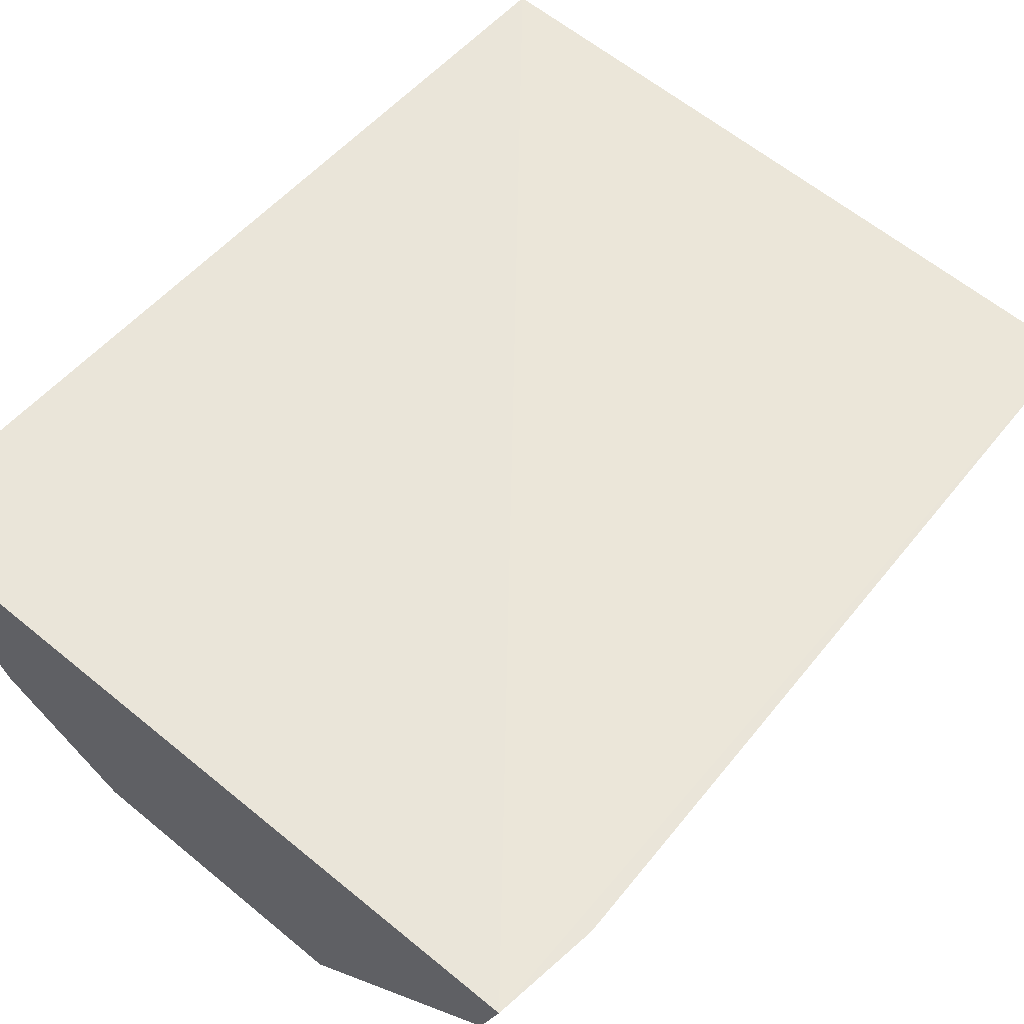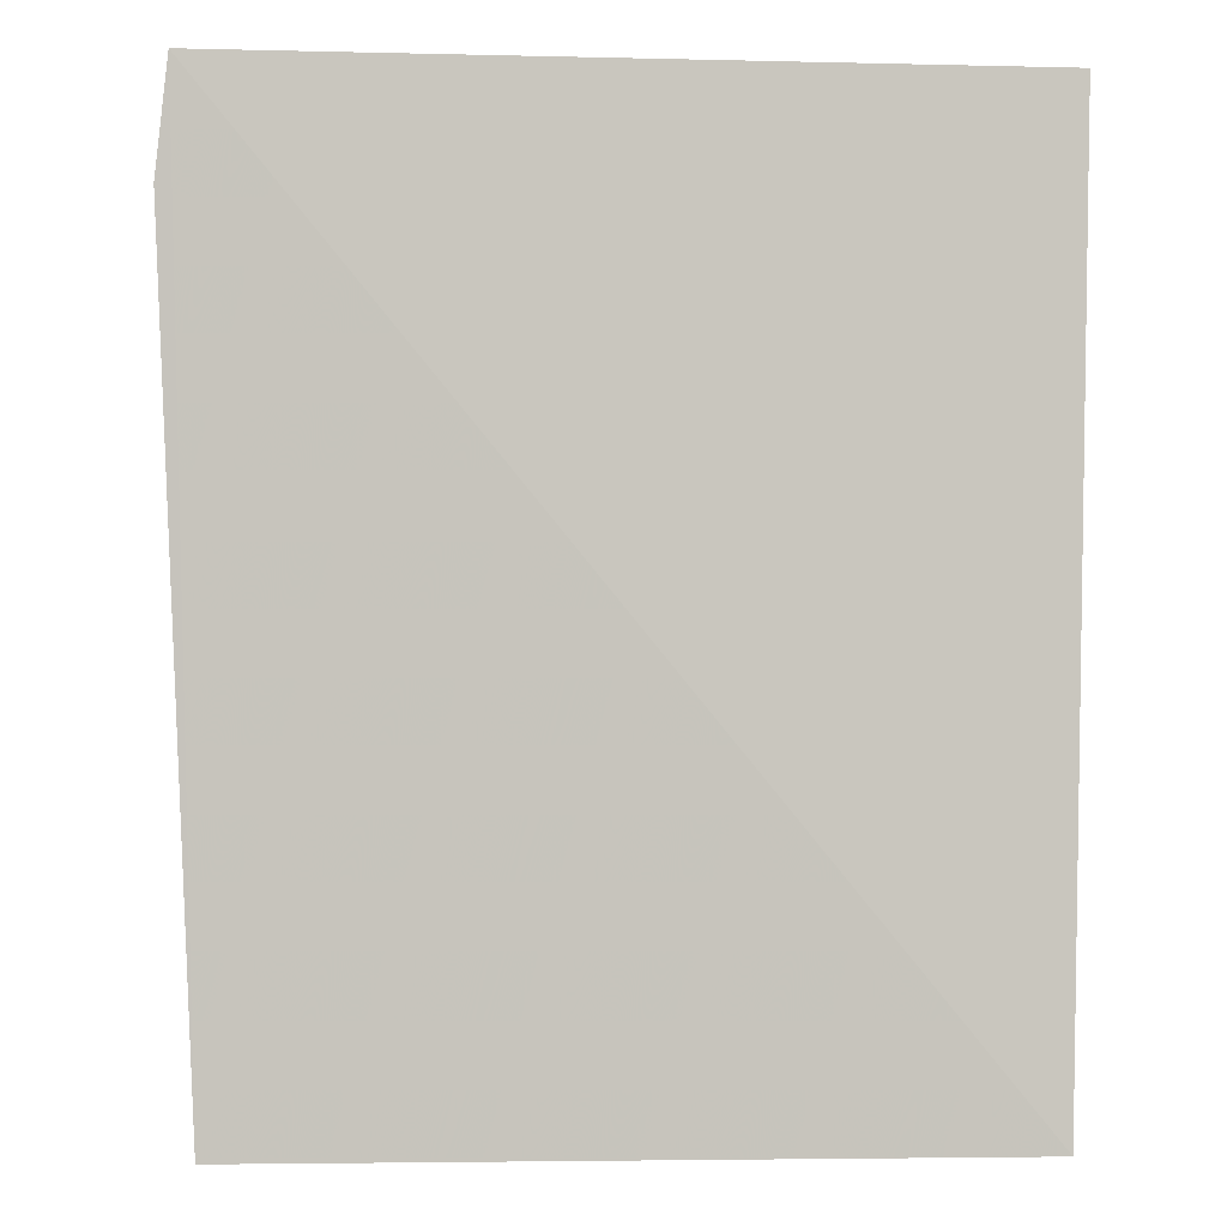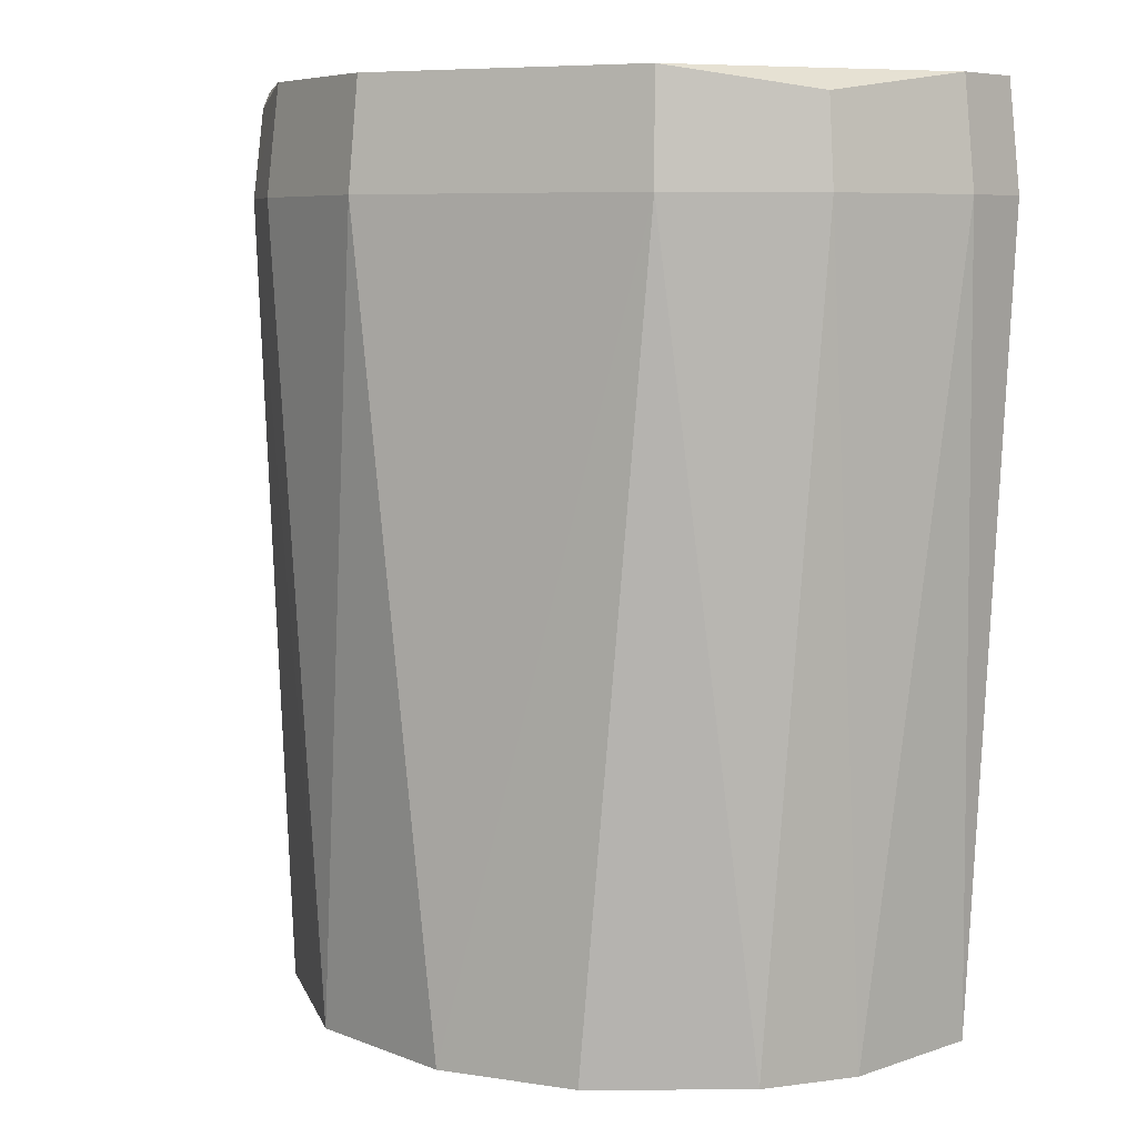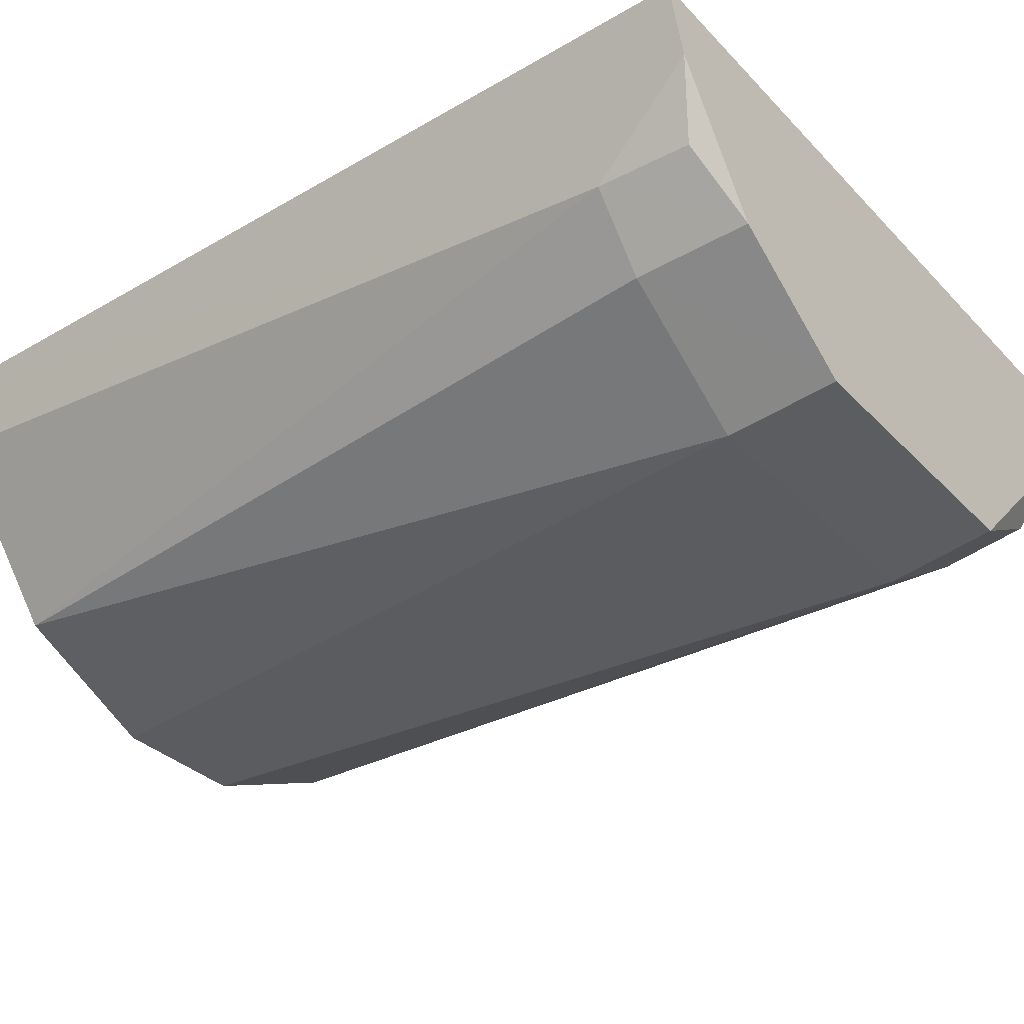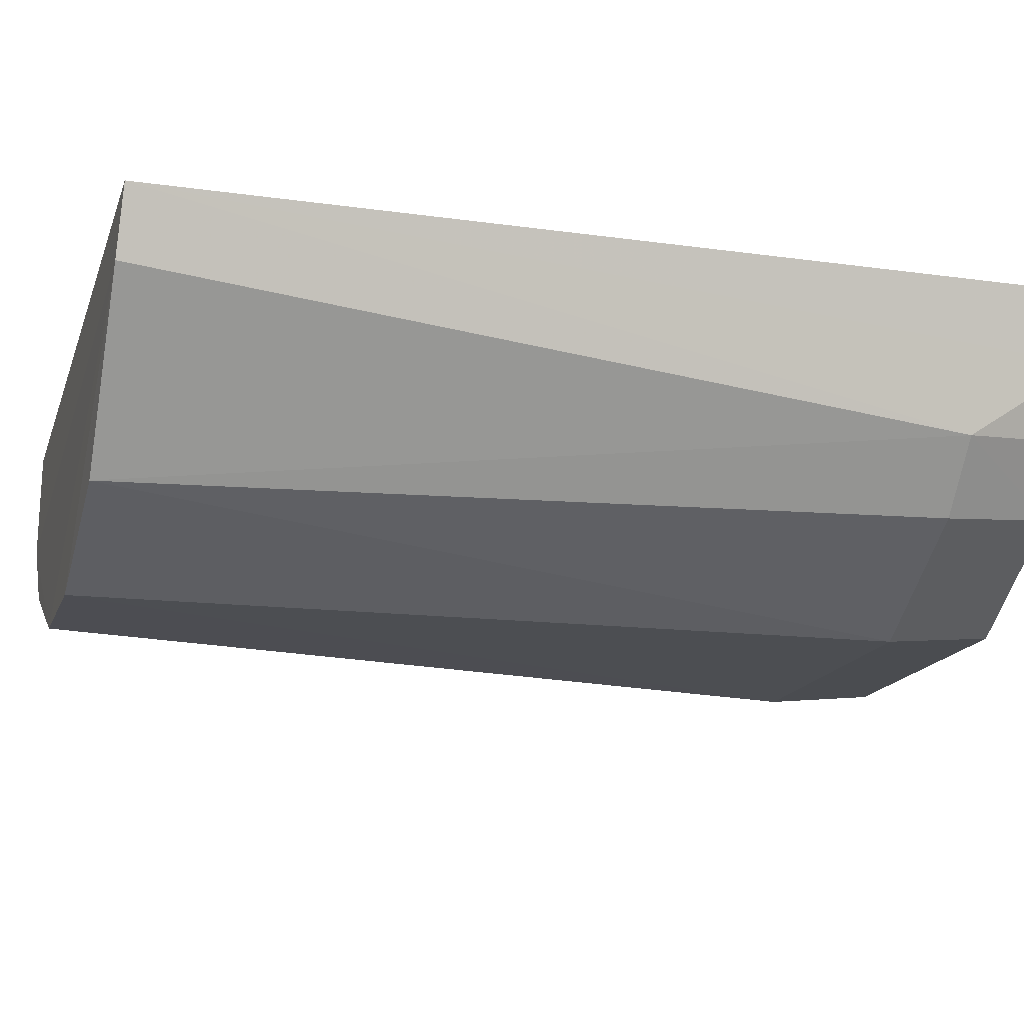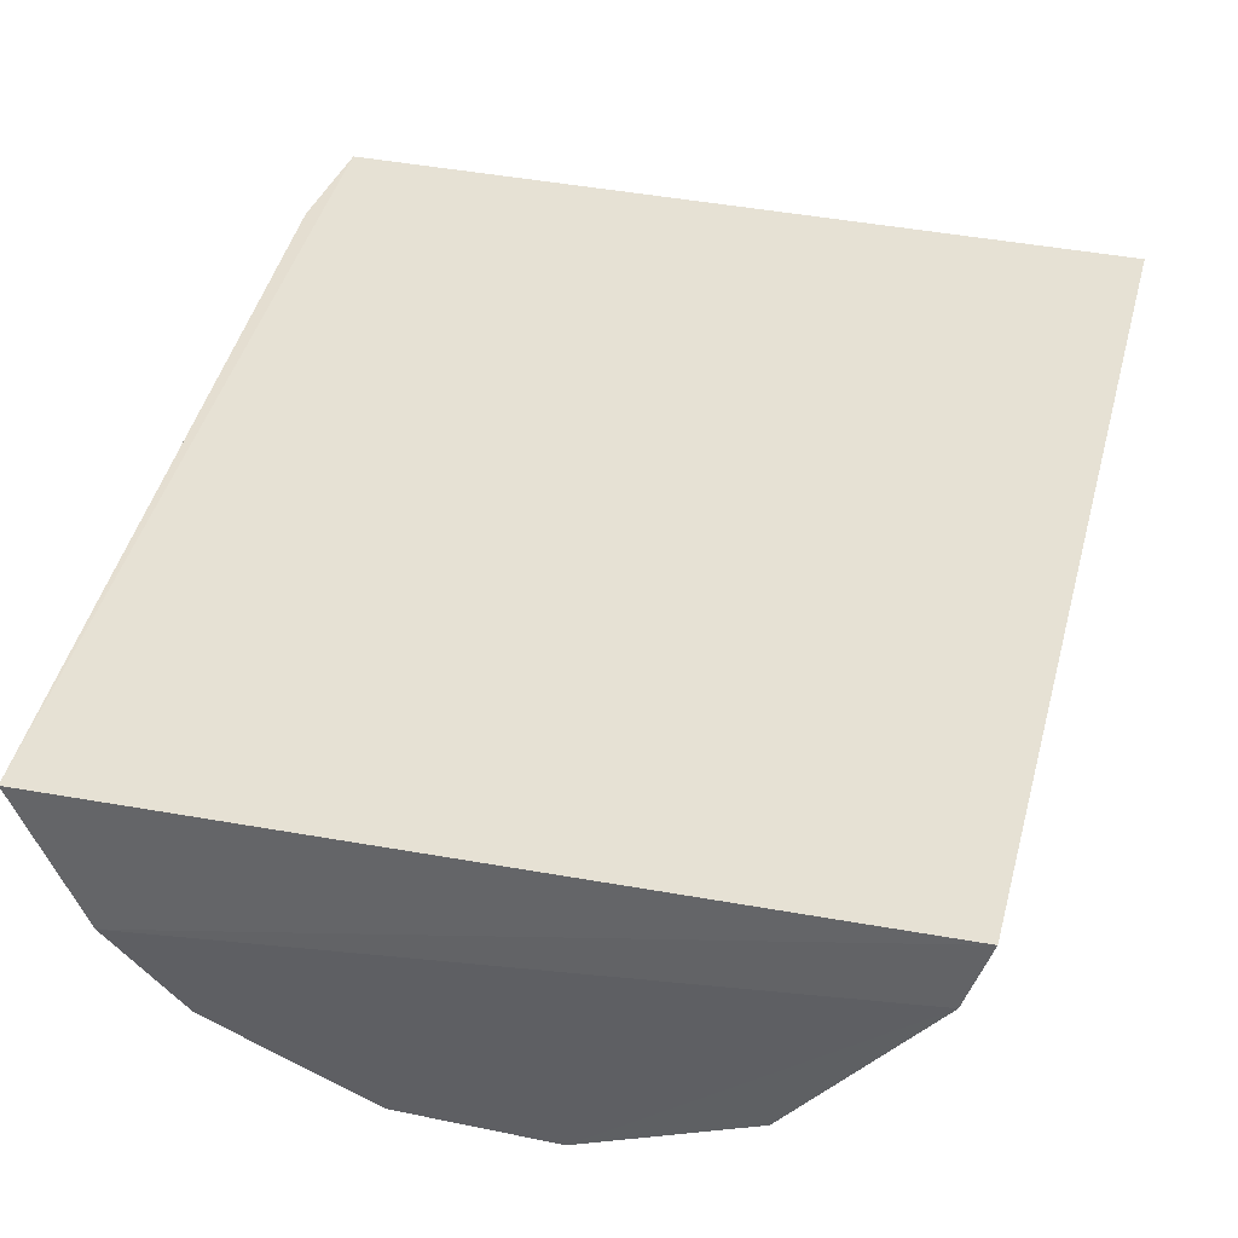
<metadata>
{"format":"obj","ext":"obj","renderer":"f3d","projection":"perspective","resolution":1024,"background":"white","views":[{"elev":58.0,"azim":40.5,"up":"+Y"},{"elev":-0.2,"azim":174.6,"up":"+Z"},{"elev":7.2,"azim":24.7,"up":"+Z"},{"elev":-35.2,"azim":-53.3,"up":"+Y"},{"elev":-17.6,"azim":-106.6,"up":"+Y"},{"elev":38.6,"azim":-166.4,"up":"+Y"}]}
</metadata>
<code>
v 0.02515 -0.06073 0.4934
v 0.06093 -0.0167 0.3408
v 0.06438 -0.01311 0.4934
v -0.06404 -0.01424 0.4934
v -0.03649 -0.05172 0.34
v -0.06155 -0.01447 0.34
v 0.04799 -0.04799 0.4751
v 0.01361 -0.06176 0.3398
v -0.02327 -0.0613 0.4934
v -0.05643 -0.03771 0.4751
v 0.0627 -0.02597 0.4751
v 0.04677 -0.04677 0.4898
v 0.02597 -0.0627 0.4751
v 0.03869 -0.0501 0.3399
v -0.05794 -0.02536 0.3397
v -0.01042 -0.06238 0.3398
v -0.06063 -0.02533 0.4934
v -0.04713 -0.04869 0.4751
v 0.06641 -0.01373 0.4751
v 0.06073 -0.02515 0.4934
v -0.02389 -0.06333 0.4751
v 0.05055 -0.03802 0.3398
v -0.04578 -0.04705 0.4934
v -0.05499 -0.03674 0.4899
f 1 3 4
f 6 3 2
f 6 4 3
f 9 1 4
f 12 7 11
f 13 12 1
f 13 7 12
f 14 13 8
f 14 7 13
f 15 10 6
f 15 5 10
f 16 8 13
f 16 15 8
f 16 5 15
f 17 4 6
f 17 6 10
f 17 9 4
f 18 10 5
f 19 11 2
f 19 2 3
f 20 3 1
f 20 1 12
f 20 12 11
f 20 19 3
f 20 11 19
f 21 13 1
f 21 1 9
f 21 16 13
f 21 5 16
f 21 18 5
f 21 9 18
f 22 11 7
f 22 7 14
f 22 2 11
f 22 14 8
f 22 8 15
f 22 15 6
f 22 6 2
f 23 10 18
f 23 18 9
f 23 9 17
f 24 23 17
f 24 17 10
f 24 10 23

</code>
